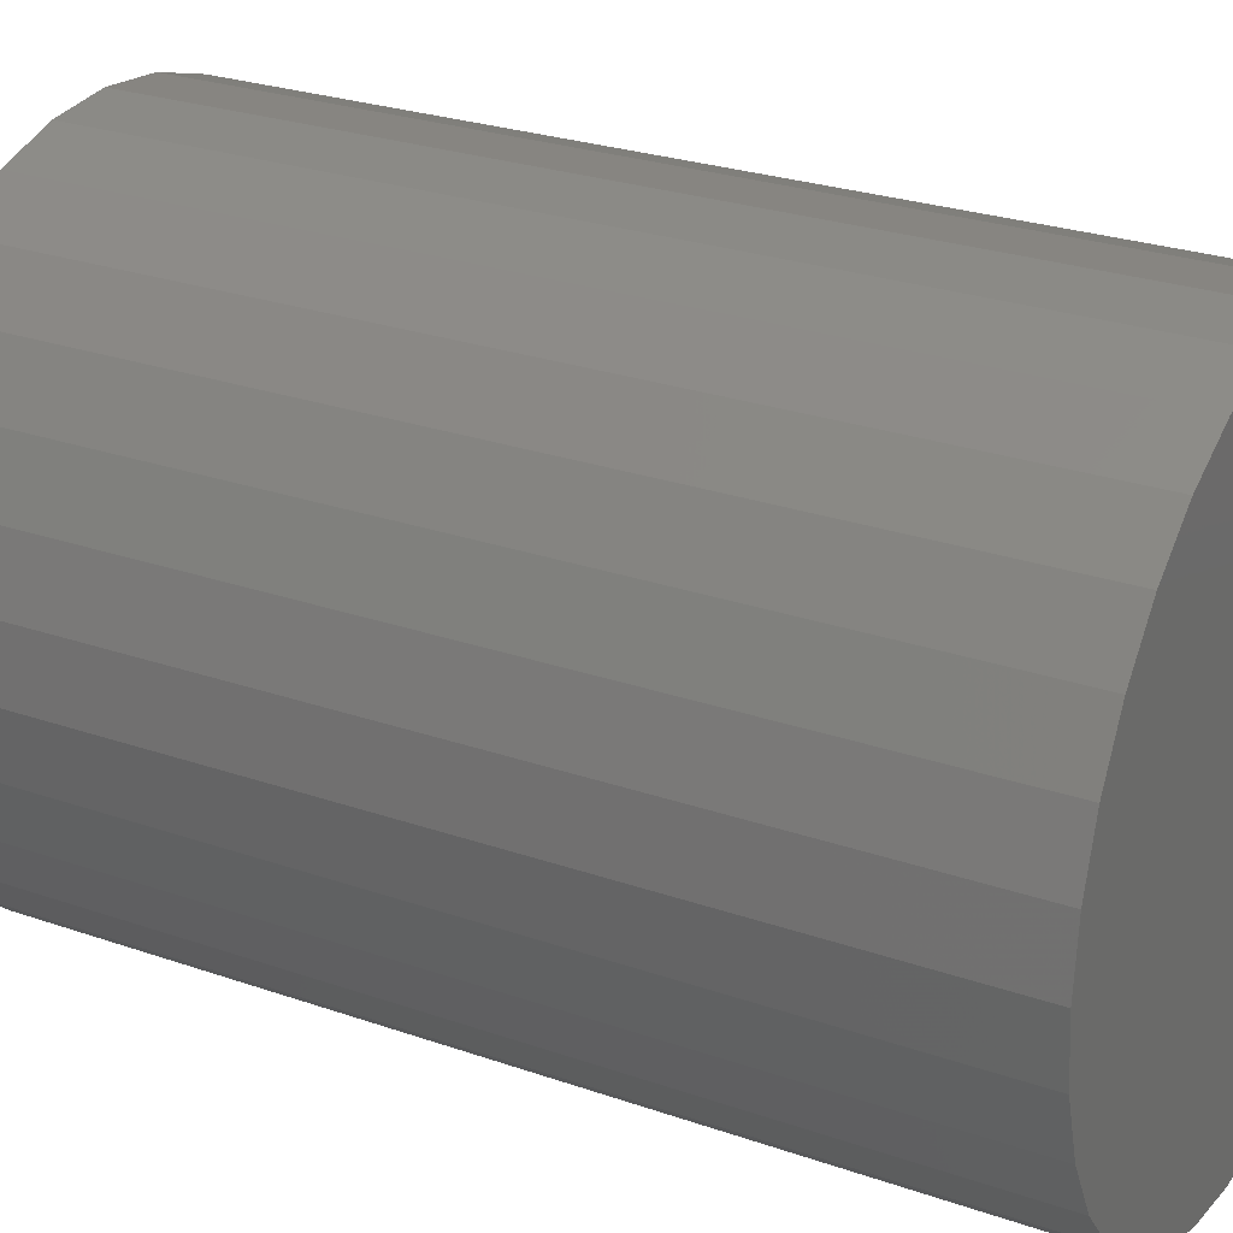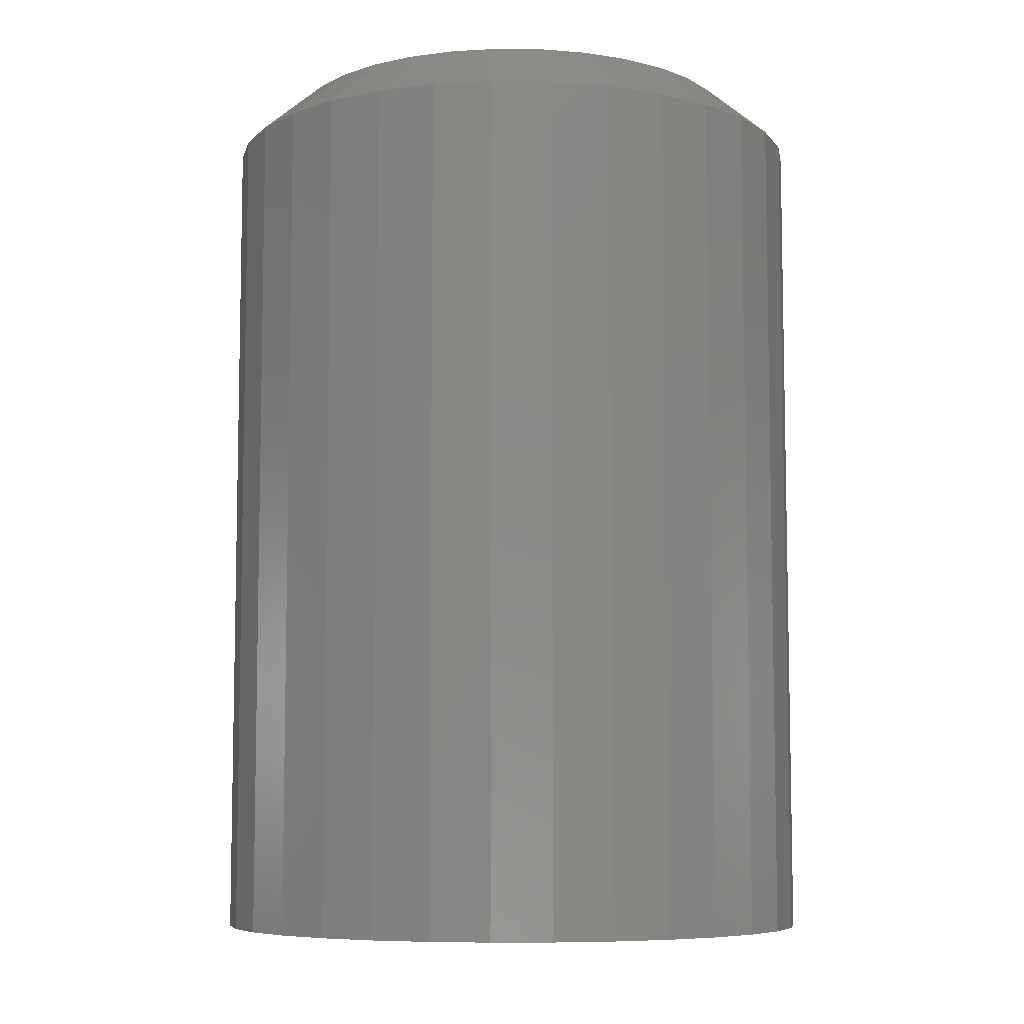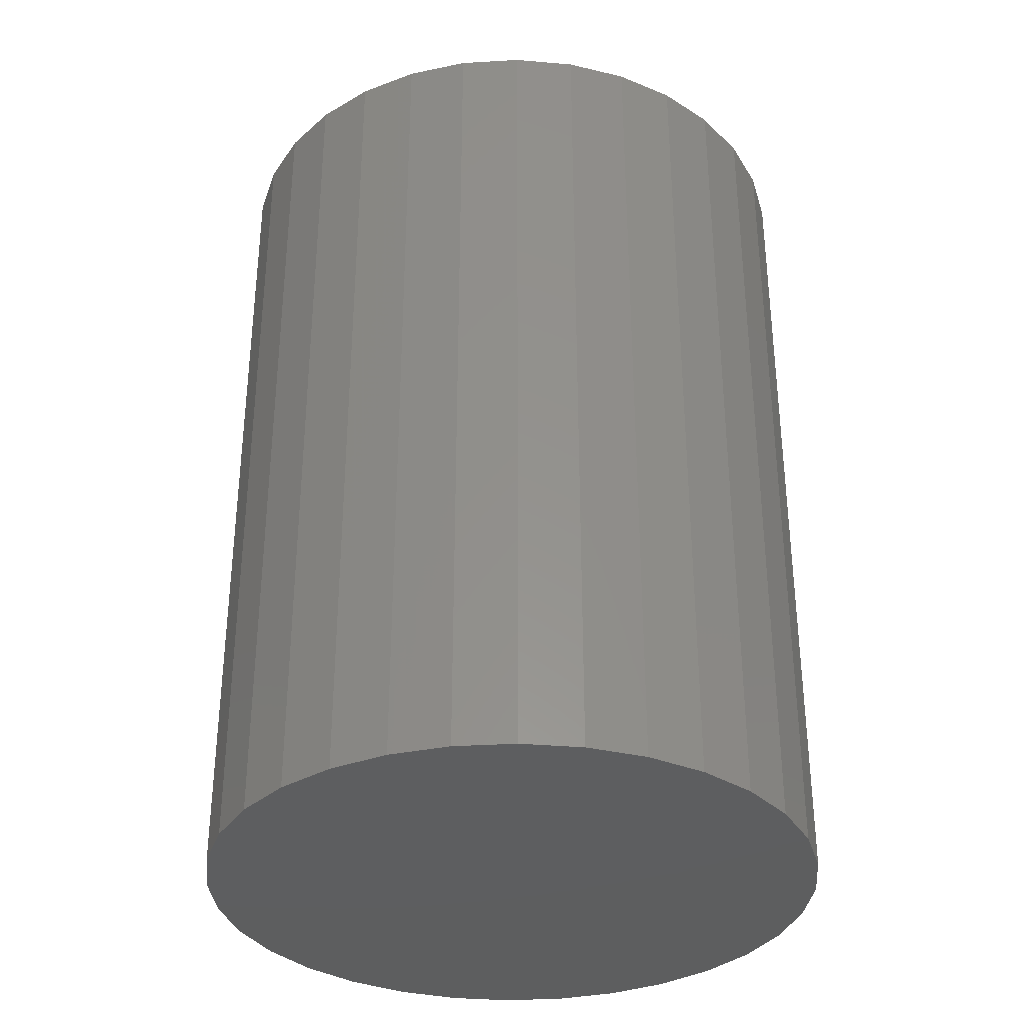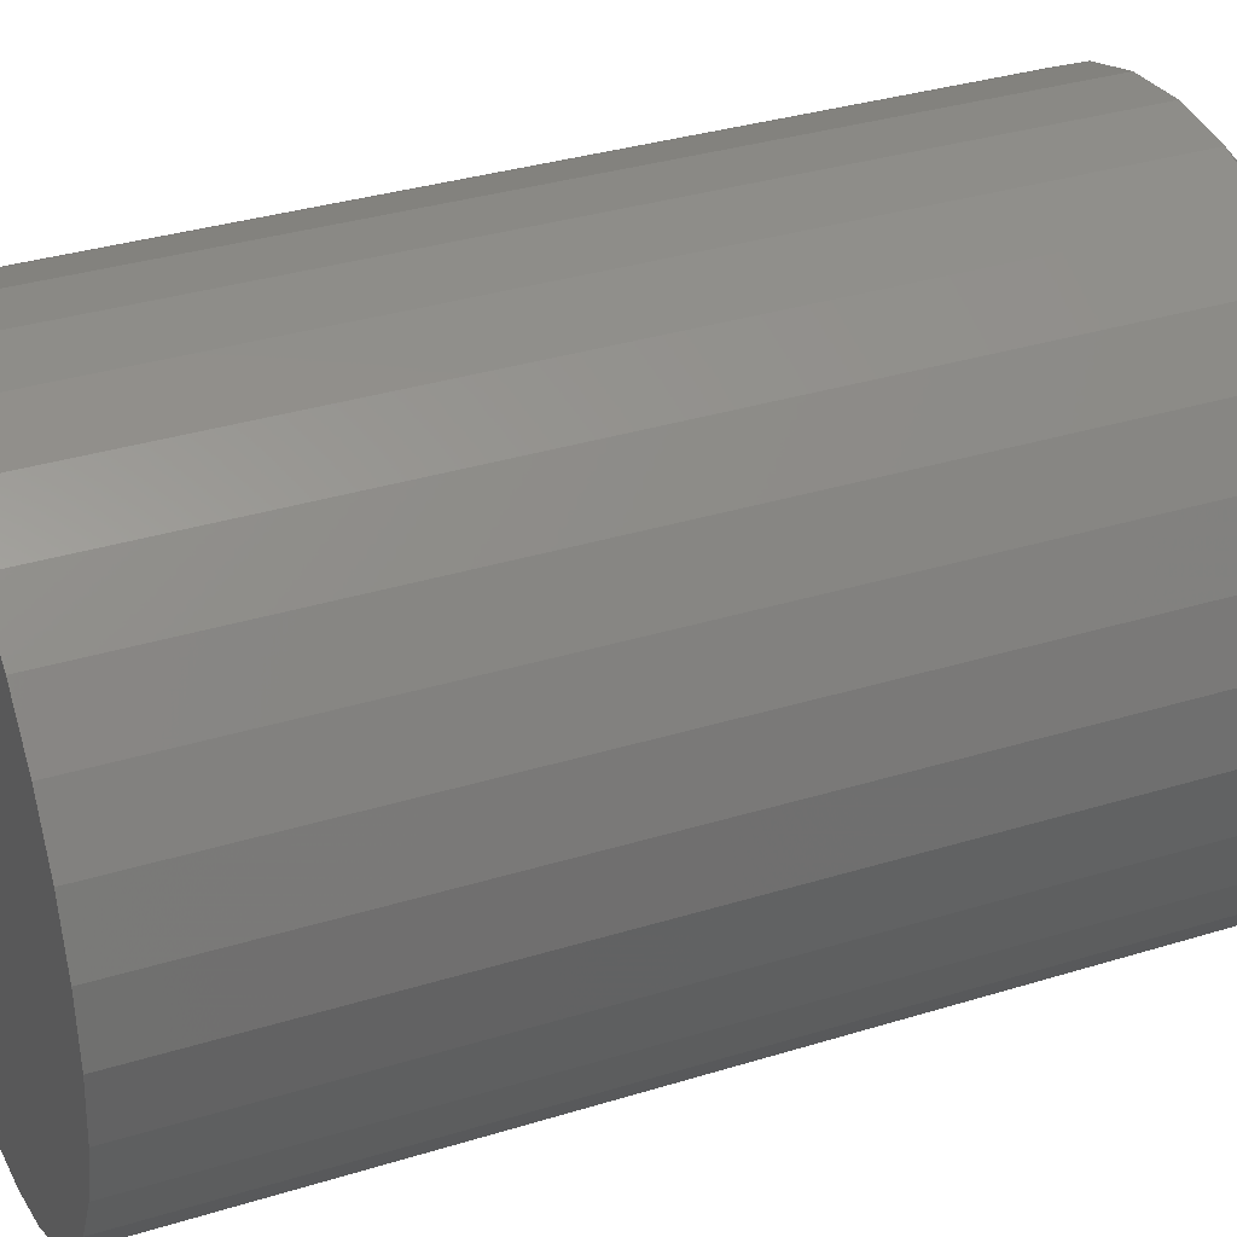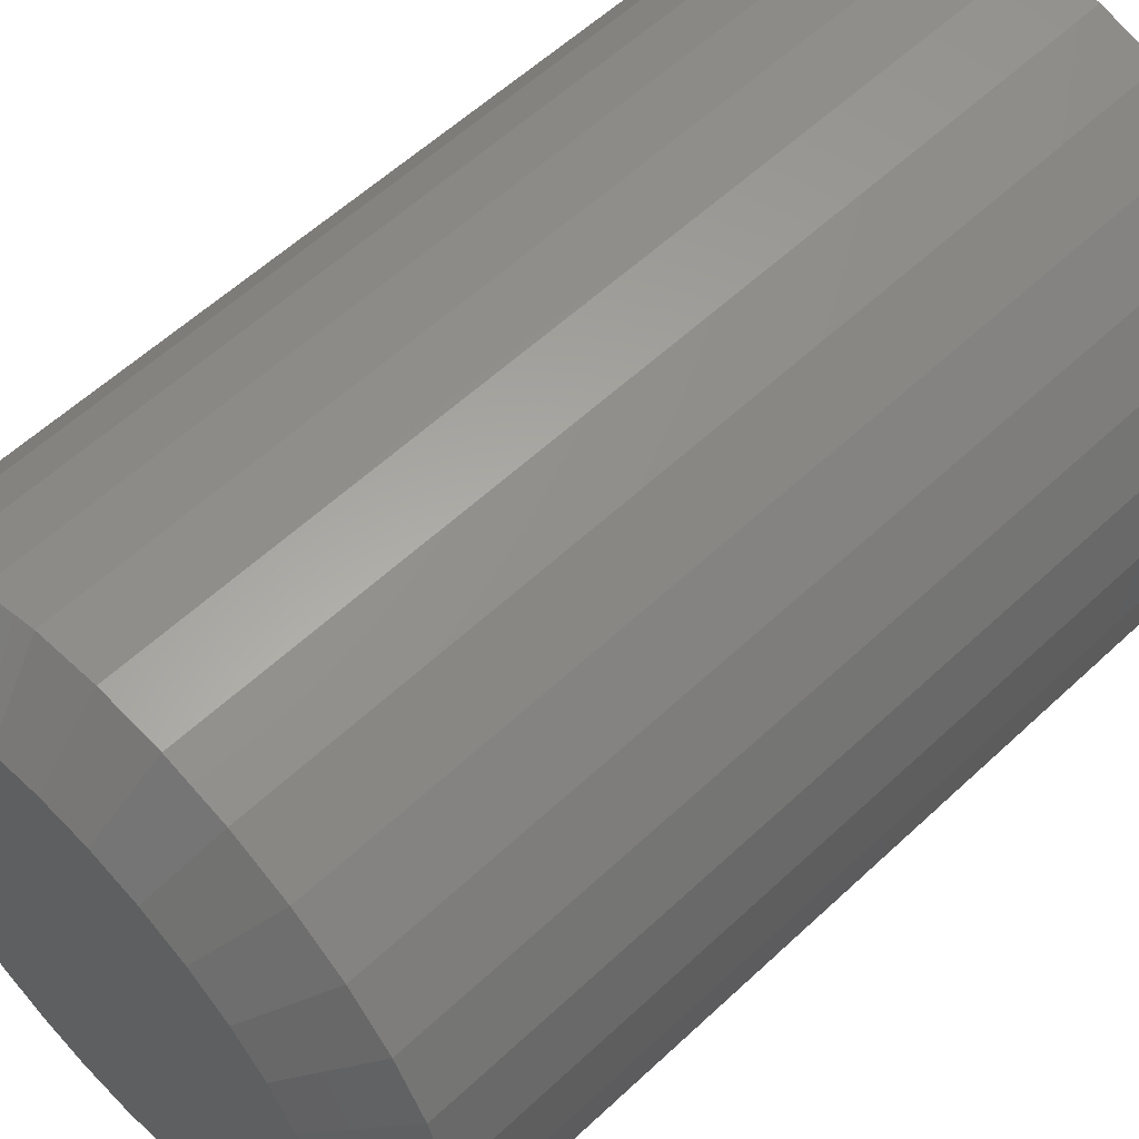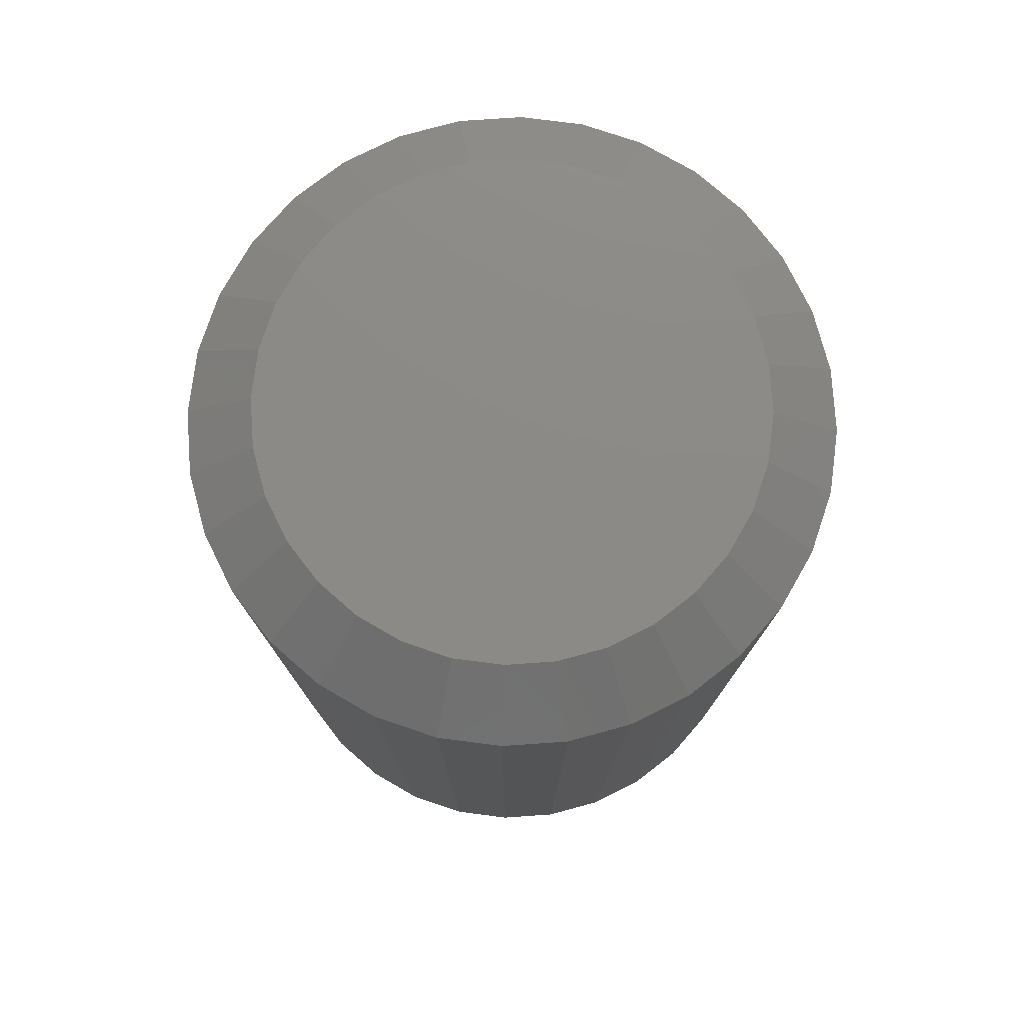
<metadata>
{"format":"stl","ext":"stl","renderer":"f3d","projection":"perspective","resolution":1024,"background":"white","views":[{"elev":26.1,"azim":-61.0,"up":"+Z"},{"elev":-7.4,"azim":-97.4,"up":"+Y"},{"elev":-34.0,"azim":-79.8,"up":"+Y"},{"elev":34.1,"azim":67.3,"up":"+Z"},{"elev":57.6,"azim":-134.2,"up":"+Z"},{"elev":77.6,"azim":136.7,"up":"+Y"}]}
</metadata>
<code>
# stl→obj: 96 verts, 188 faces
v 0.002632 0.75 0.1979
v 0.04125 0.75 0.1941
v -0.03598 0.75 0.1941
v -0.07312 0.75 0.1829
v 0.07838 0.75 0.1829
v 0.04125 0.75 -0.1941
v -0.03599 0.75 -0.1941
v 0.07838 0.75 -0.1829
v 0.002632 0.75 -0.1979
v -0.07312 0.75 -0.1829
v -0.1073 0.75 -0.1646
v 0.1126 0.75 -0.1646
v -0.1373 0.75 -0.14
v 0.1426 0.75 -0.14
v -0.162 0.75 -0.11
v 0.1672 0.75 -0.11
v -0.1802 0.75 -0.07575
v 0.1855 0.75 -0.07575
v -0.1915 0.75 -0.03862
v 0.1968 0.75 -0.03862
v -0.1953 0.75 1.395e-06
v 0.2006 0.75 5.893e-17
v -0.1915 0.75 0.03862
v 0.1968 0.75 0.03862
v -0.1802 0.75 0.07575
v 0.1855 0.75 0.07575
v -0.162 0.75 0.11
v 0.1672 0.75 0.11
v -0.1373 0.75 0.14
v 0.1426 0.75 0.14
v -0.1073 0.75 0.1646
v 0.1126 0.75 0.1646
v 0.2553 0.7031 -9.281e-17
v 0.2553 1.402e-17 -3.094e-17
v 0.2504 0.7031 -0.04929
v 0.2504 1.375e-17 -0.04929
v 0.236 0.7031 -0.09668
v 0.236 1.296e-17 -0.09668
v 0.2127 0.7031 -0.1404
v 0.2127 1.166e-17 -0.1404
v 0.1813 0.7031 -0.1786
v 0.1813 9.916e-18 -0.1786
v 0.143 0.7031 -0.2101
v 0.143 7.791e-18 -0.2101
v 0.09931 0.7031 -0.2334
v 0.09931 5.367e-18 -0.2334
v 0.05192 0.7031 -0.2478
v 0.05192 2.736e-18 -0.2478
v 0.002632 0.7031 -0.2526
v 0.002632 -3.435e-33 -0.2526
v -0.04665 0.7031 -0.2478
v -0.04665 -2.736e-18 -0.2478
v -0.09405 0.7031 -0.2334
v -0.09405 -5.367e-18 -0.2334
v -0.1377 0.7031 -0.2101
v -0.1377 -7.791e-18 -0.2101
v -0.176 0.7031 -0.1786
v -0.176 -9.916e-18 -0.1786
v -0.2074 0.7031 -0.1404
v -0.2074 -1.166e-17 -0.1404
v -0.2308 0.7031 -0.09668
v -0.2308 -1.296e-17 -0.09668
v -0.2451 0.7031 -0.04929
v -0.2451 -1.375e-17 -0.04929
v -0.25 0.7031 3.094e-17
v -0.25 -1.402e-17 3.094e-17
v -0.2451 0.7031 0.04929
v -0.2451 -1.375e-17 0.04929
v -0.2308 0.7031 0.09668
v -0.2308 -1.296e-17 0.09668
v -0.2074 0.7031 0.1404
v -0.2074 -1.166e-17 0.1404
v -0.176 0.7031 0.1786
v -0.176 -9.916e-18 0.1786
v -0.1377 0.7031 0.2101
v -0.1377 -7.791e-18 0.2101
v -0.09405 0.7031 0.2334
v -0.09405 -5.367e-18 0.2334
v -0.04665 0.7031 0.2478
v -0.04665 -2.736e-18 0.2478
v 0.002632 0.7031 0.2526
v 0.002632 1.717e-33 0.2526
v 0.05192 0.7031 0.2478
v 0.05192 2.736e-18 0.2478
v 0.09931 0.7031 0.2334
v 0.09931 5.367e-18 0.2334
v 0.143 0.7031 0.2101
v 0.143 7.791e-18 0.2101
v 0.1813 0.7031 0.1786
v 0.1813 9.916e-18 0.1786
v 0.2127 0.7031 0.1404
v 0.2127 1.166e-17 0.1404
v 0.236 0.7031 0.09668
v 0.236 1.296e-17 0.09668
v 0.2504 0.7031 0.04929
v 0.2504 1.375e-17 0.04929
f 1 2 3
f 4 3 2
f 5 4 2
f 6 7 8
f 9 7 6
f 7 10 8
f 8 10 11
f 8 11 12
f 12 11 13
f 12 13 14
f 14 13 15
f 14 15 16
f 16 15 17
f 16 17 18
f 18 17 19
f 18 19 20
f 20 19 21
f 20 21 22
f 22 21 23
f 22 23 24
f 24 23 25
f 24 25 26
f 26 25 27
f 26 27 28
f 28 27 29
f 28 29 30
f 30 29 31
f 30 31 32
f 32 31 4
f 32 4 5
f 33 34 35
f 35 34 36
f 35 36 37
f 37 36 38
f 37 38 39
f 39 38 40
f 39 40 41
f 41 40 42
f 41 42 43
f 43 42 44
f 43 44 45
f 45 44 46
f 45 46 47
f 47 46 48
f 47 48 49
f 49 48 50
f 49 50 51
f 51 50 52
f 51 52 53
f 53 52 54
f 53 54 55
f 55 54 56
f 55 56 57
f 57 56 58
f 57 58 59
f 59 58 60
f 59 60 61
f 61 60 62
f 61 62 63
f 63 62 64
f 63 64 65
f 65 64 66
f 65 66 67
f 67 66 68
f 67 68 69
f 69 68 70
f 69 70 71
f 71 70 72
f 71 72 73
f 73 72 74
f 73 74 75
f 75 74 76
f 75 76 77
f 77 76 78
f 77 78 79
f 79 78 80
f 79 80 81
f 81 80 82
f 81 82 83
f 83 82 84
f 83 84 85
f 85 84 86
f 85 86 87
f 87 86 88
f 87 88 89
f 89 88 90
f 89 90 91
f 91 90 92
f 91 92 93
f 93 92 94
f 93 94 95
f 95 94 96
f 95 96 33
f 33 96 34
f 3 77 79
f 30 89 28
f 28 89 91
f 28 91 26
f 26 91 93
f 26 93 24
f 24 93 95
f 24 95 22
f 22 95 33
f 73 29 71
f 71 29 27
f 71 27 69
f 69 27 25
f 69 25 67
f 67 25 23
f 67 23 65
f 65 23 21
f 89 30 87
f 87 30 32
f 87 32 85
f 85 32 5
f 85 5 83
f 3 79 1
f 1 79 81
f 1 81 2
f 2 81 83
f 2 83 5
f 29 73 31
f 31 73 75
f 31 75 4
f 4 75 77
f 4 77 3
f 6 45 47
f 13 57 15
f 15 57 59
f 15 59 17
f 17 59 61
f 17 61 19
f 19 61 63
f 19 63 21
f 21 63 65
f 41 14 39
f 39 14 16
f 39 16 37
f 37 16 18
f 37 18 35
f 35 18 20
f 35 20 33
f 33 20 22
f 57 13 55
f 55 13 11
f 55 11 53
f 53 11 10
f 53 10 51
f 6 47 9
f 9 47 49
f 9 49 7
f 7 49 51
f 7 51 10
f 14 41 12
f 12 41 43
f 12 43 8
f 8 43 45
f 8 45 6
f 80 84 82
f 84 80 78
f 84 78 86
f 46 52 48
f 48 52 50
f 86 78 88
f 88 78 76
f 88 76 90
f 90 76 74
f 90 74 92
f 92 74 72
f 92 72 94
f 94 72 70
f 94 70 96
f 96 70 68
f 96 68 34
f 34 68 66
f 34 66 36
f 36 66 64
f 36 64 38
f 38 64 62
f 38 62 40
f 40 62 60
f 40 60 42
f 42 60 58
f 42 58 44
f 44 58 56
f 44 56 46
f 46 56 54
f 46 54 52

</code>
